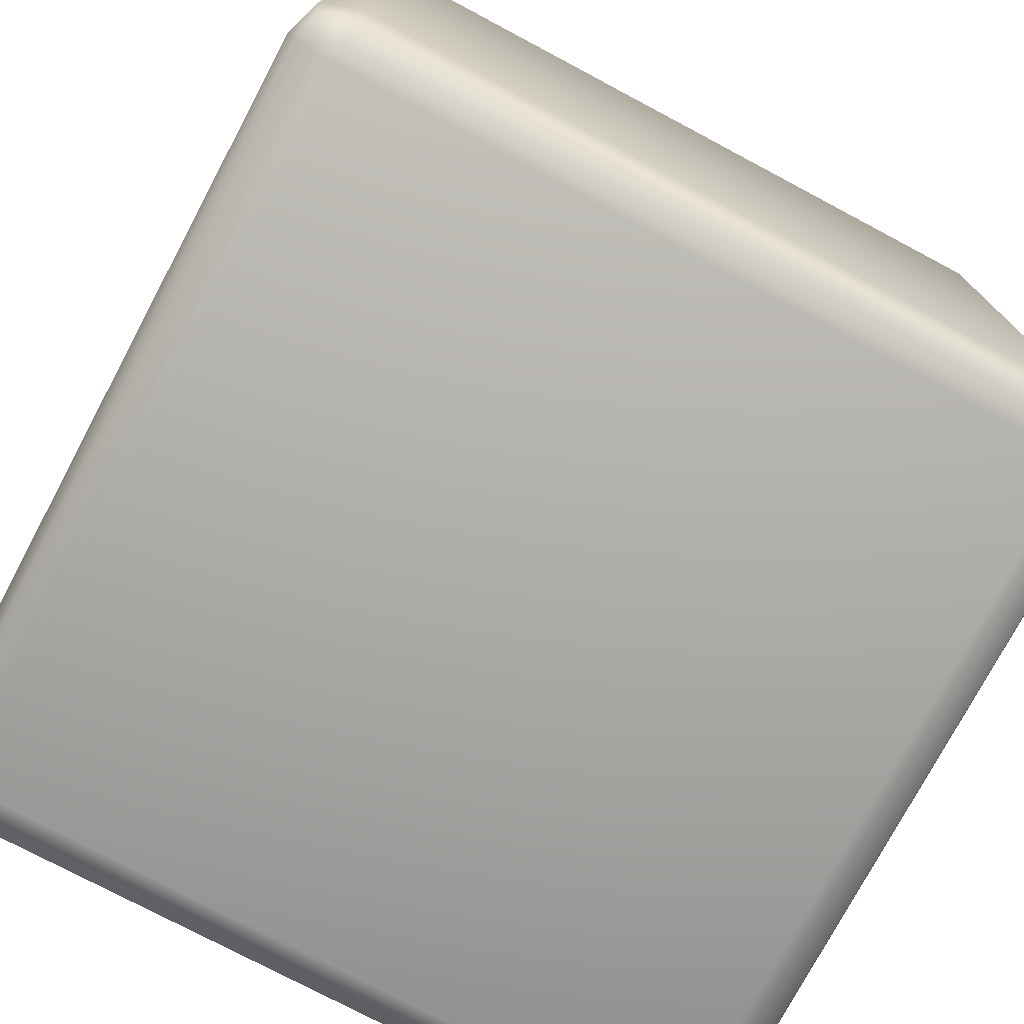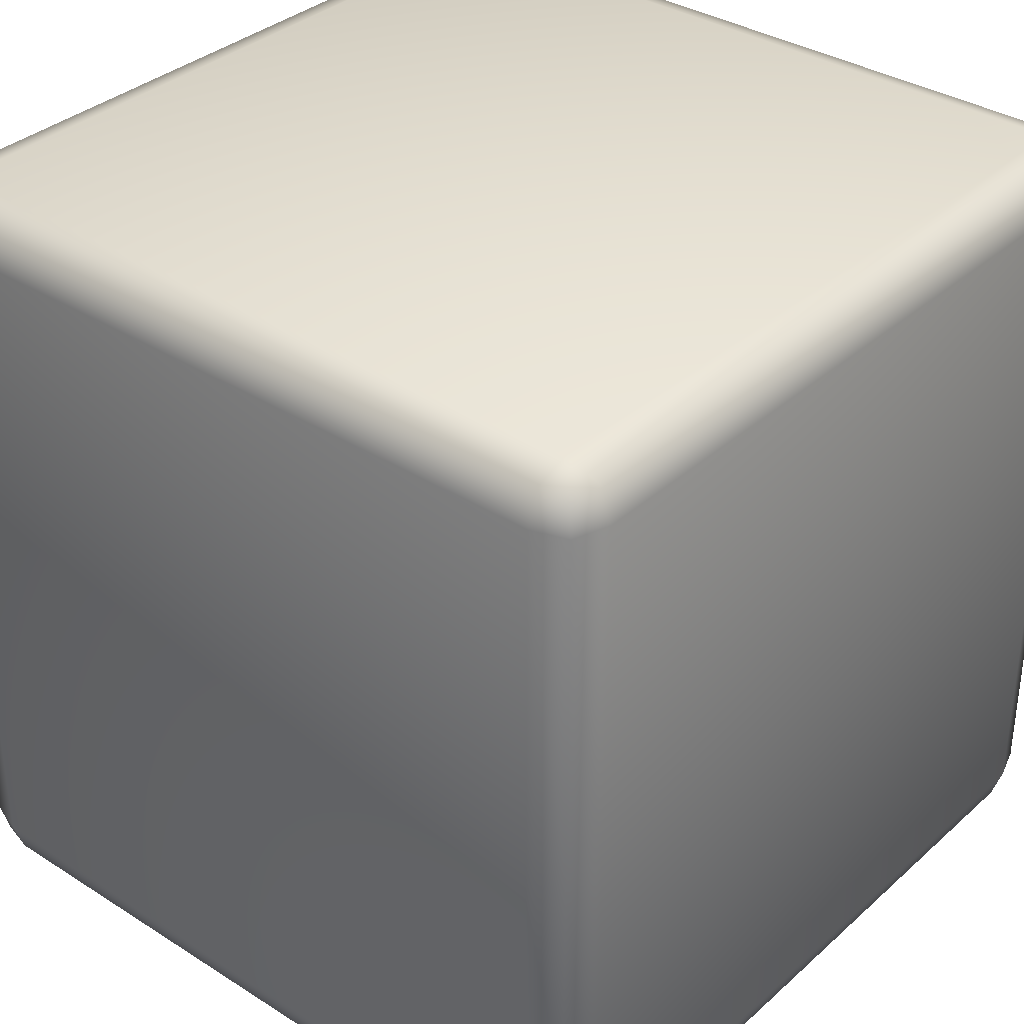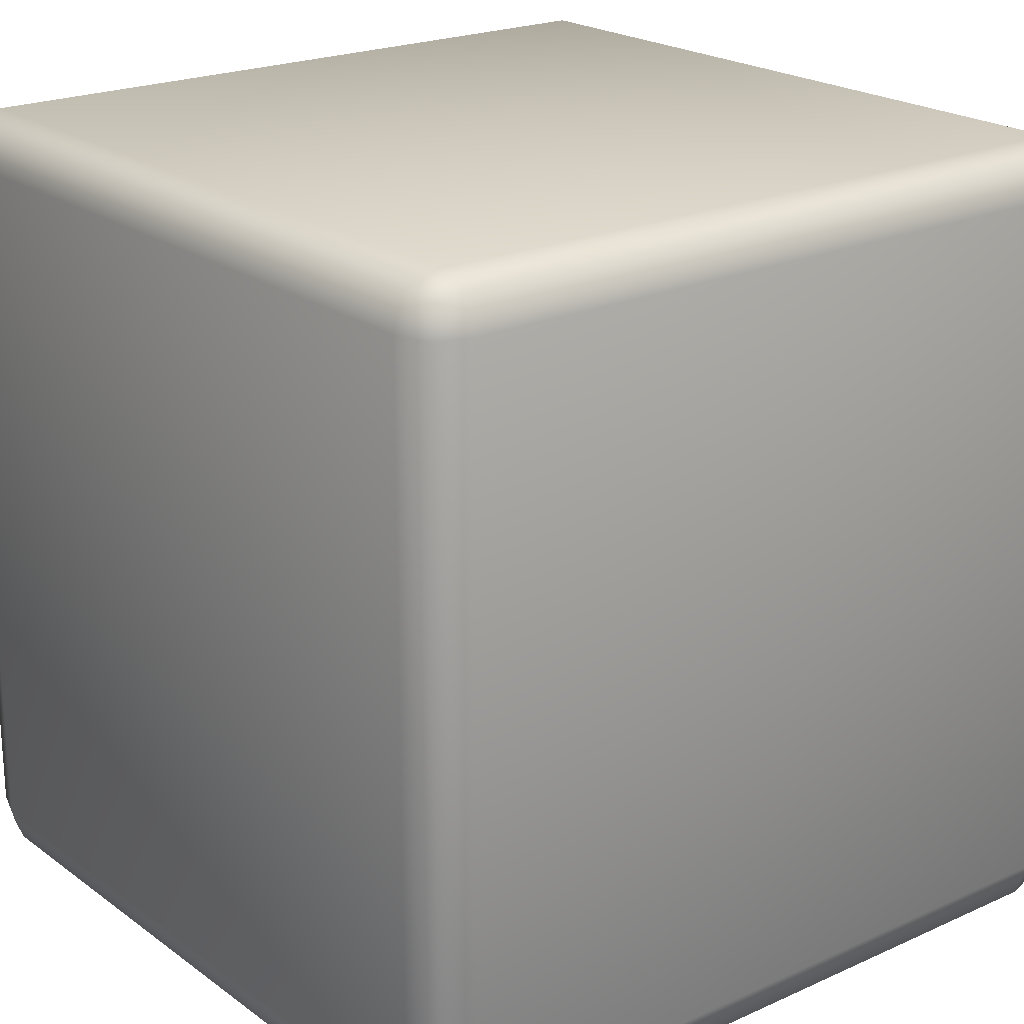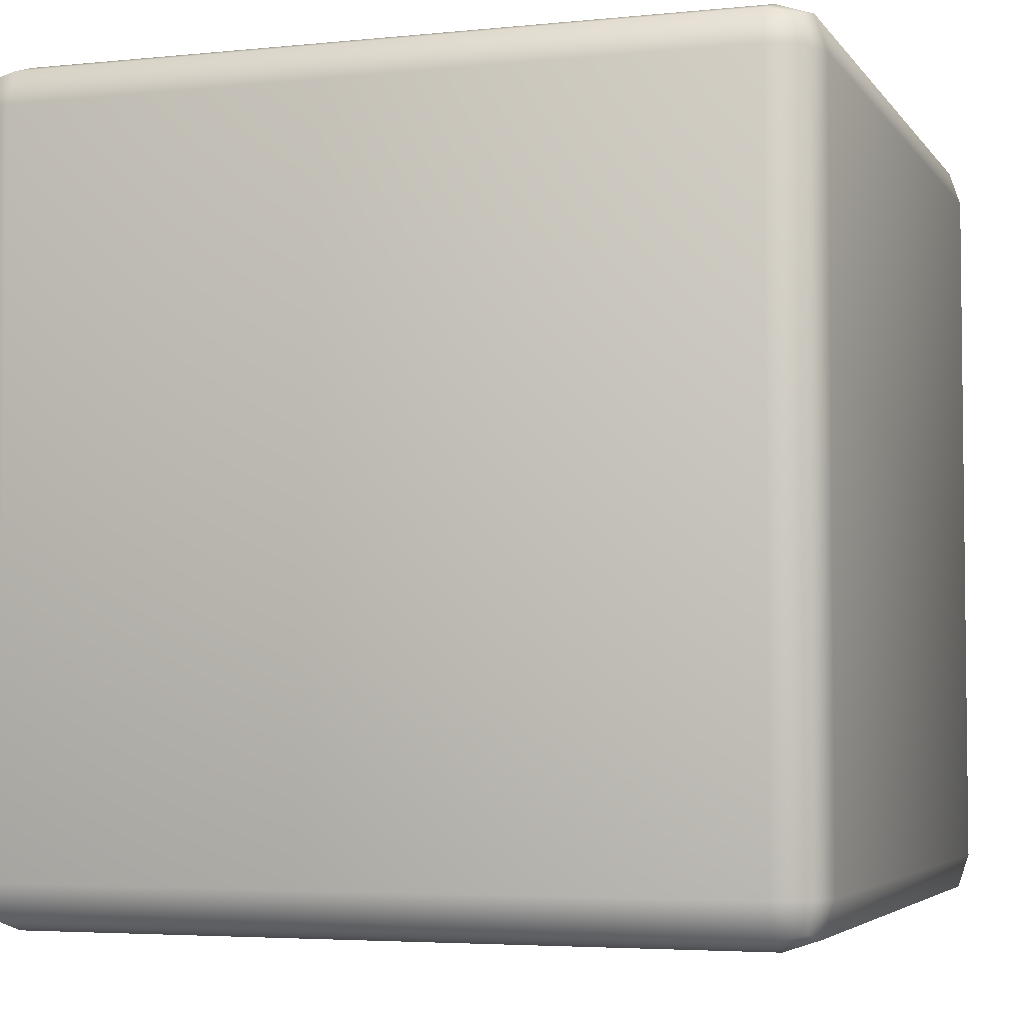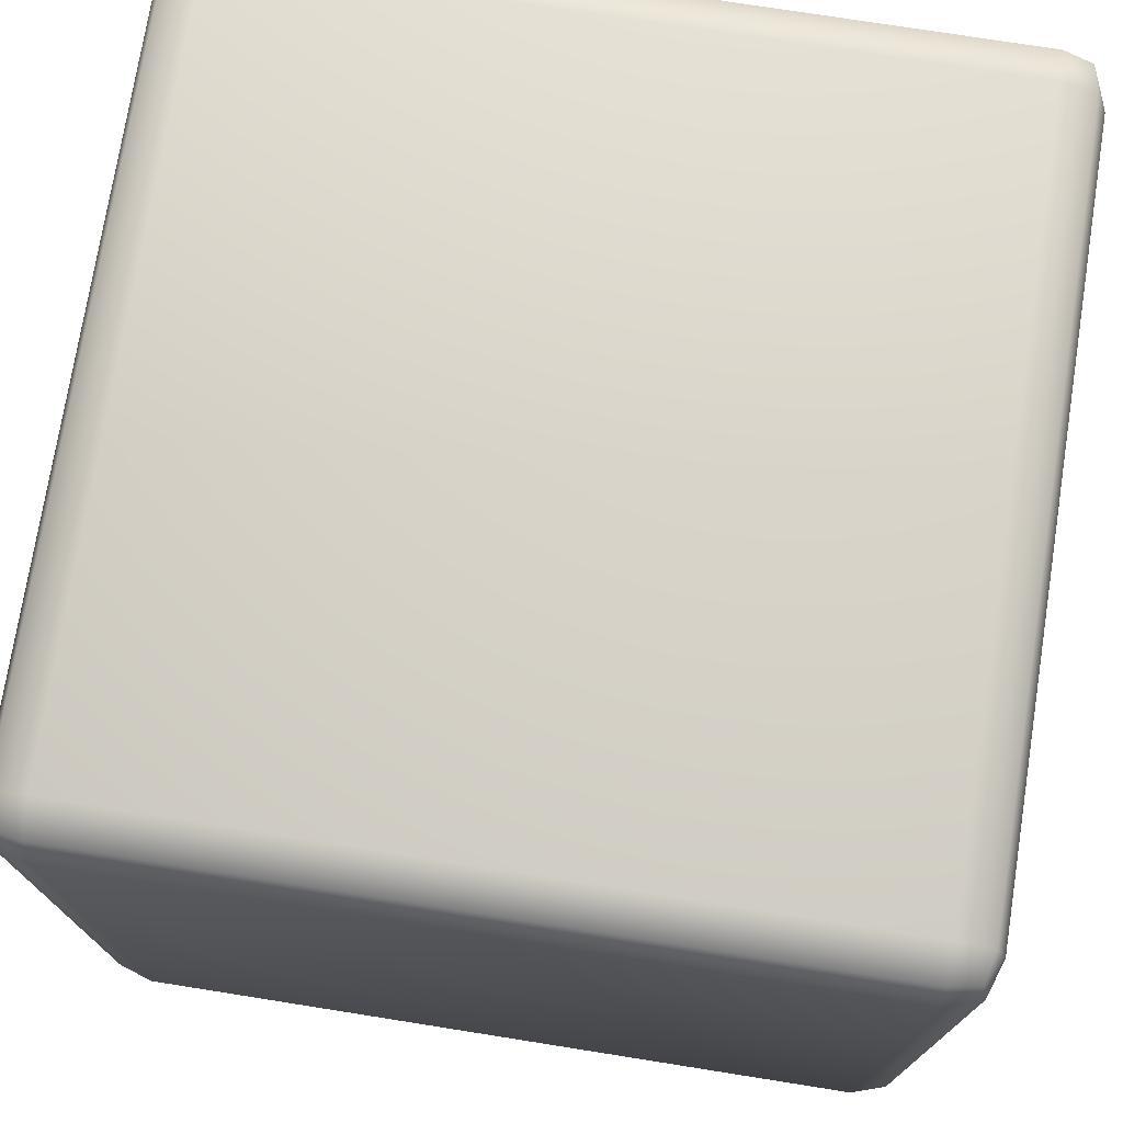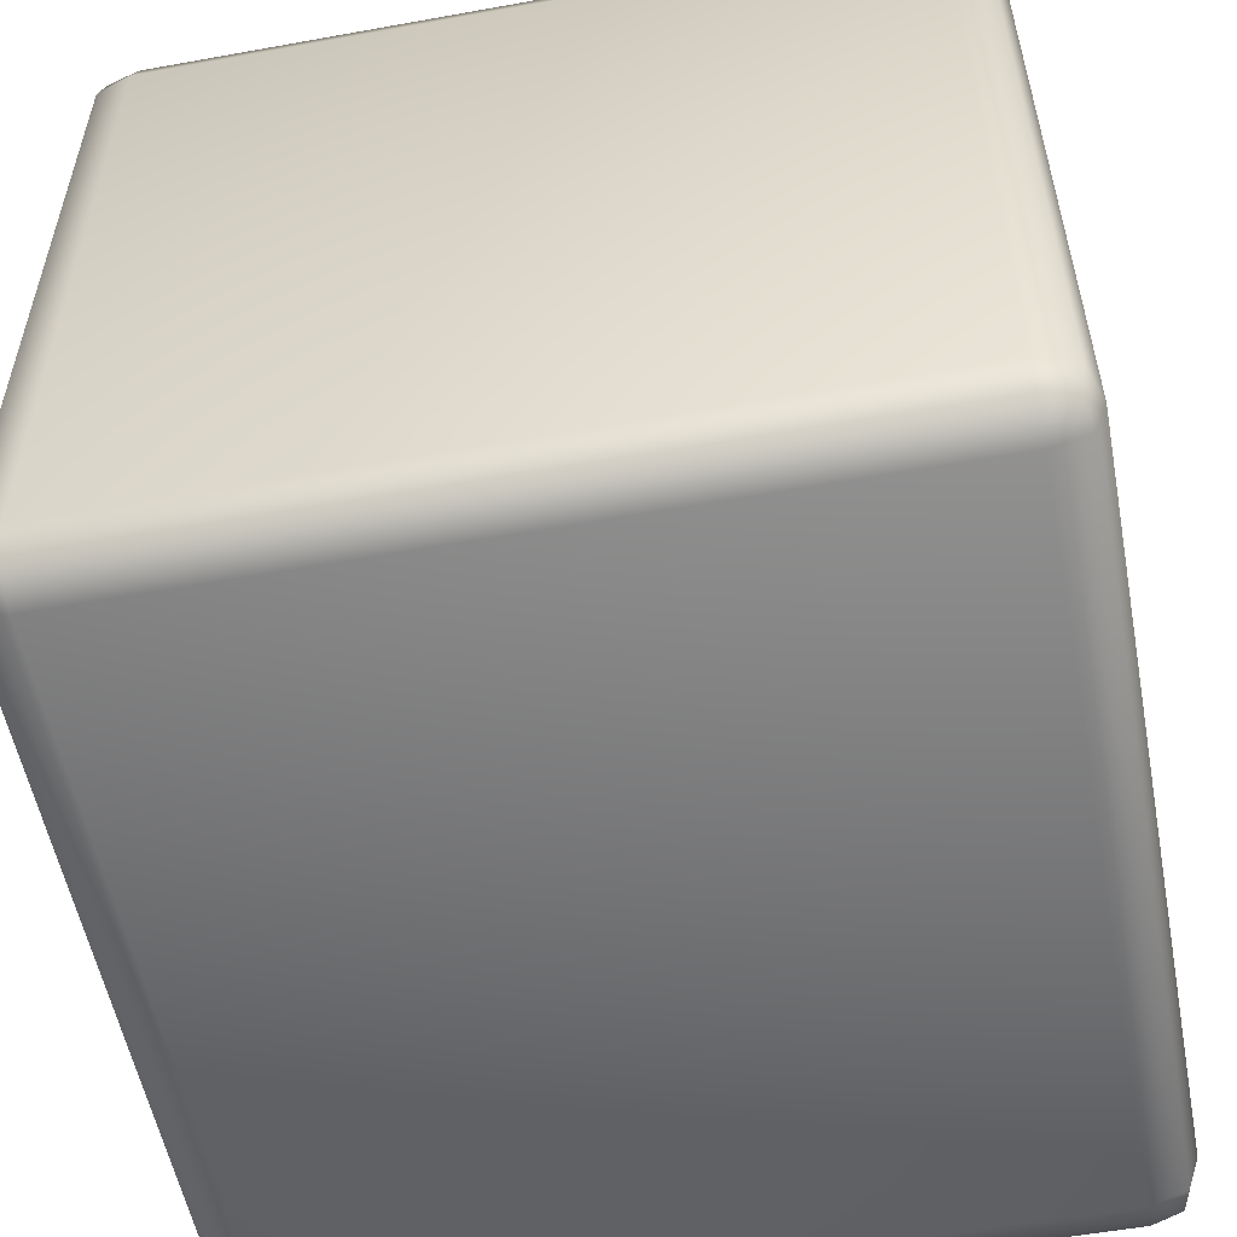
<metadata>
{"format":"obj","ext":"obj","renderer":"f3d","projection":"perspective","resolution":1024,"background":"white","views":[{"elev":-75.9,"azim":152.0,"up":"+Y"},{"elev":34.8,"azim":40.3,"up":"+Z"},{"elev":21.5,"azim":-38.5,"up":"+Z"},{"elev":-4.3,"azim":-71.5,"up":"+Z"},{"elev":74.5,"azim":99.0,"up":"+Z"},{"elev":-55.1,"azim":-79.2,"up":"+Z"}]}
</metadata>
<code>
v  -28.73 -28.73 28.73
v  -29.15 -29.15 26.61
v  -29.15 -26.61 29.15
v  -26.61 -29.15 29.15
v  -28.73 -28.73 -28.73
v  -29.15 -29.15 -26.61
v  -26.61 -29.15 -29.15
v  -29.15 -26.61 -29.15
v  28.73 -28.73 -28.73
v  26.61 -29.15 -29.15
v  29.15 -29.15 -26.61
v  29.15 -26.61 -29.15
v  28.73 -28.73 28.73
v  29.15 -29.15 26.61
v  26.61 -29.15 29.15
v  29.15 -26.61 29.15
v  -28.73 28.73 28.73
v  -26.61 29.15 29.15
v  -29.15 26.61 29.15
v  -29.15 29.15 26.61
v  28.73 28.73 28.73
v  26.61 29.15 29.15
v  29.15 29.15 26.61
v  29.15 26.61 29.15
v  28.73 28.73 -28.73
v  29.15 29.15 -26.61
v  26.61 29.15 -29.15
v  29.15 26.61 -29.15
v  -28.73 28.73 -28.73
v  -26.61 29.15 -29.15
v  -29.15 29.15 -26.61
v  -29.15 26.61 -29.15
v  -26.61 -30 26.61
v  -26.61 -30 -26.61
v  26.61 -30 -26.61
v  26.61 -30 26.61
v  -26.61 30 26.61
v  26.61 30 26.61
v  26.61 30 -26.61
v  -26.61 30 -26.61
v  -26.61 -26.61 30
v  26.61 -26.61 30
v  26.61 26.61 30
v  -26.61 26.61 30
v  30 -26.61 26.61
v  30 -26.61 -26.61
v  30 26.61 -26.61
v  30 26.61 26.61
v  26.61 -26.61 -30
v  -26.61 -26.61 -30
v  -26.61 26.61 -30
v  26.61 26.61 -30
v  -30 -26.61 -26.61
v  -30 -26.61 26.61
v  -30 26.61 26.61
v  -30 26.61 -26.61
v  26.61 0 30
v  -26.61 0 30
v  30 0 -26.61
v  30 0 26.61
v  -26.61 0 -30
v  26.61 0 -30
v  -30 0 26.61
v  -30 0 -26.61
v  29.15 0 29.15
v  -29.15 0 29.15
v  29.15 0 -29.15
v  -29.15 0 -29.15
v  0 -30 -26.61
v  0 -30 26.61
v  0 30 26.61
v  0 30 -26.61
v  0 -26.61 30
v  0 26.61 30
v  0 -26.61 -30
v  0 26.61 -30
v  0 -29.15 -29.15
v  0 -29.15 29.15
v  0 29.15 29.15
v  0 29.15 -29.15
v  0 0 30
v  0 0 -30
v  -26.61 -30 -0
v  26.61 -30 -0
v  26.61 30 -0
v  -26.61 30 -0
v  30 -26.61 -0
v  30 26.61 -0
v  -30 -26.61 -0
v  -30 26.61 -0
v  -29.15 -29.15 -0
v  29.15 -29.15 -0
v  29.15 29.15 -0
v  -29.15 29.15 -0
v  30 0 -0
v  -30 0 -0
v  0 -30 -0
v  0 30 -0
o low
g low
f 33 83 97 70
f 37 71 98 86
f 41 73 81 58
f 45 87 95 60
f 49 75 82 62
f 53 89 96 64
f 33 4 1 2
f 34 6 5 7
f 35 10 9 11
f 36 14 13 15
f 37 20 17 18
f 38 22 21 23
f 39 26 25 27
f 40 30 29 31
f 41 3 1 4
f 42 15 13 16
f 43 24 21 22
f 44 18 17 19
f 45 16 13 14
f 46 11 9 12
f 47 28 25 26
f 48 23 21 24
f 49 12 9 10
f 50 7 5 8
f 51 32 29 30
f 52 27 25 28
f 53 8 5 6
f 54 2 1 3
f 55 19 17 20
f 56 31 29 32
f 34 83 91 6
f 35 69 77 10
f 36 84 92 14
f 33 70 78 4
f 38 71 79 22
f 39 85 93 26
f 40 72 80 30
f 37 86 94 20
f 42 73 78 15
f 43 57 65 24
f 44 74 79 18
f 41 58 66 3
f 46 87 92 11
f 47 59 67 28
f 48 88 93 23
f 45 60 65 16
f 50 75 77 7
f 51 61 68 32
f 52 76 80 27
f 49 62 67 12
f 54 89 91 2
f 55 63 66 19
f 56 90 94 31
f 53 64 68 8
f 57 43 74 81
f 59 47 88 95
f 61 51 76 82
f 63 55 90 96
f 57 42 16 65
f 58 44 19 66
f 59 46 12 67
f 60 48 24 65
f 61 50 8 68
f 62 52 28 67
f 63 54 3 66
f 64 56 32 68
f 69 35 84 97
f 71 38 85 98
f 73 42 57 81
f 75 50 61 82
f 69 34 7 77
f 70 36 15 78
f 71 37 18 79
f 72 39 27 80
f 73 41 4 78
f 74 43 22 79
f 75 49 10 77
f 76 51 30 80
f 74 44 58 81
f 76 52 62 82
f 83 34 69 97
f 98 72 40 86
f 87 46 59 95
f 89 54 63 96
f 83 33 2 91
f 84 35 11 92
f 85 38 23 93
f 86 40 31 94
f 87 45 14 92
f 88 47 26 93
f 89 53 6 91
f 90 55 20 94
f 88 48 60 95
f 90 56 64 96
f 84 36 70 97
f 85 39 72 98

</code>
